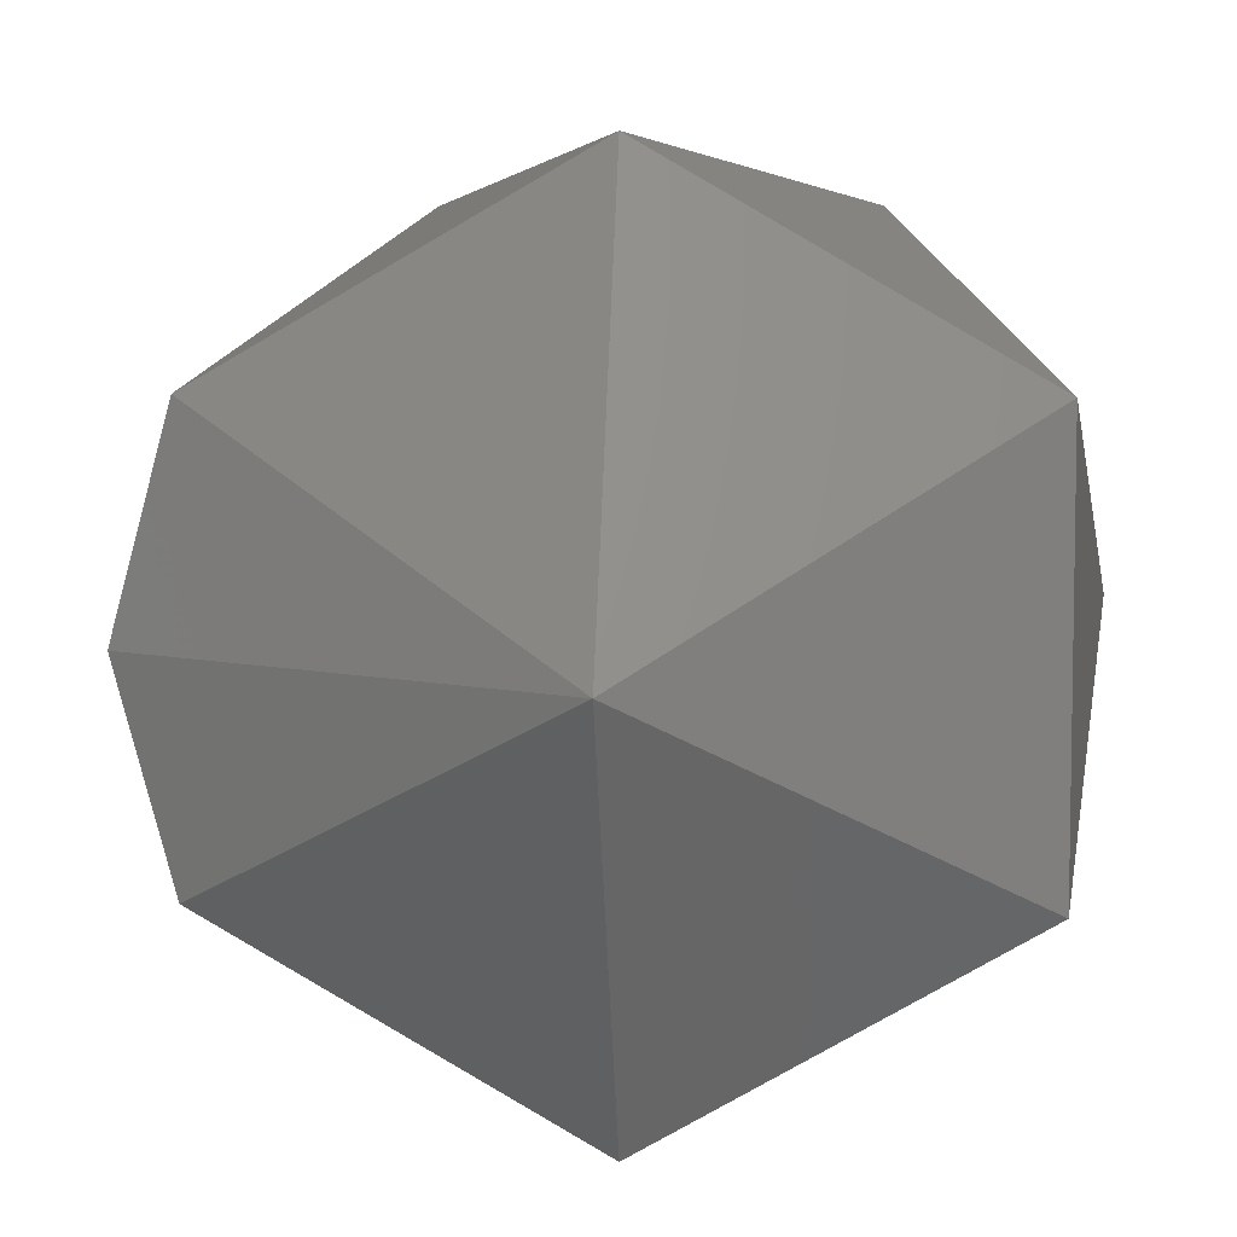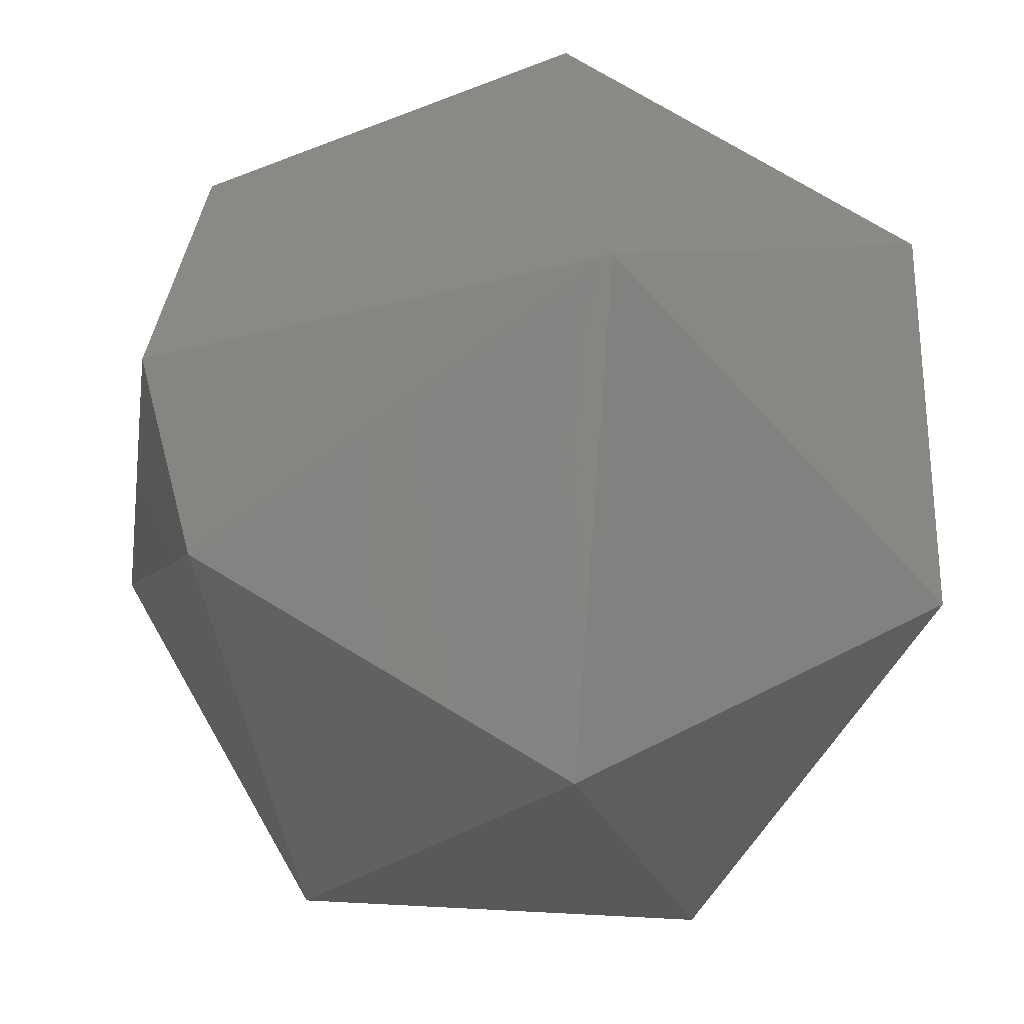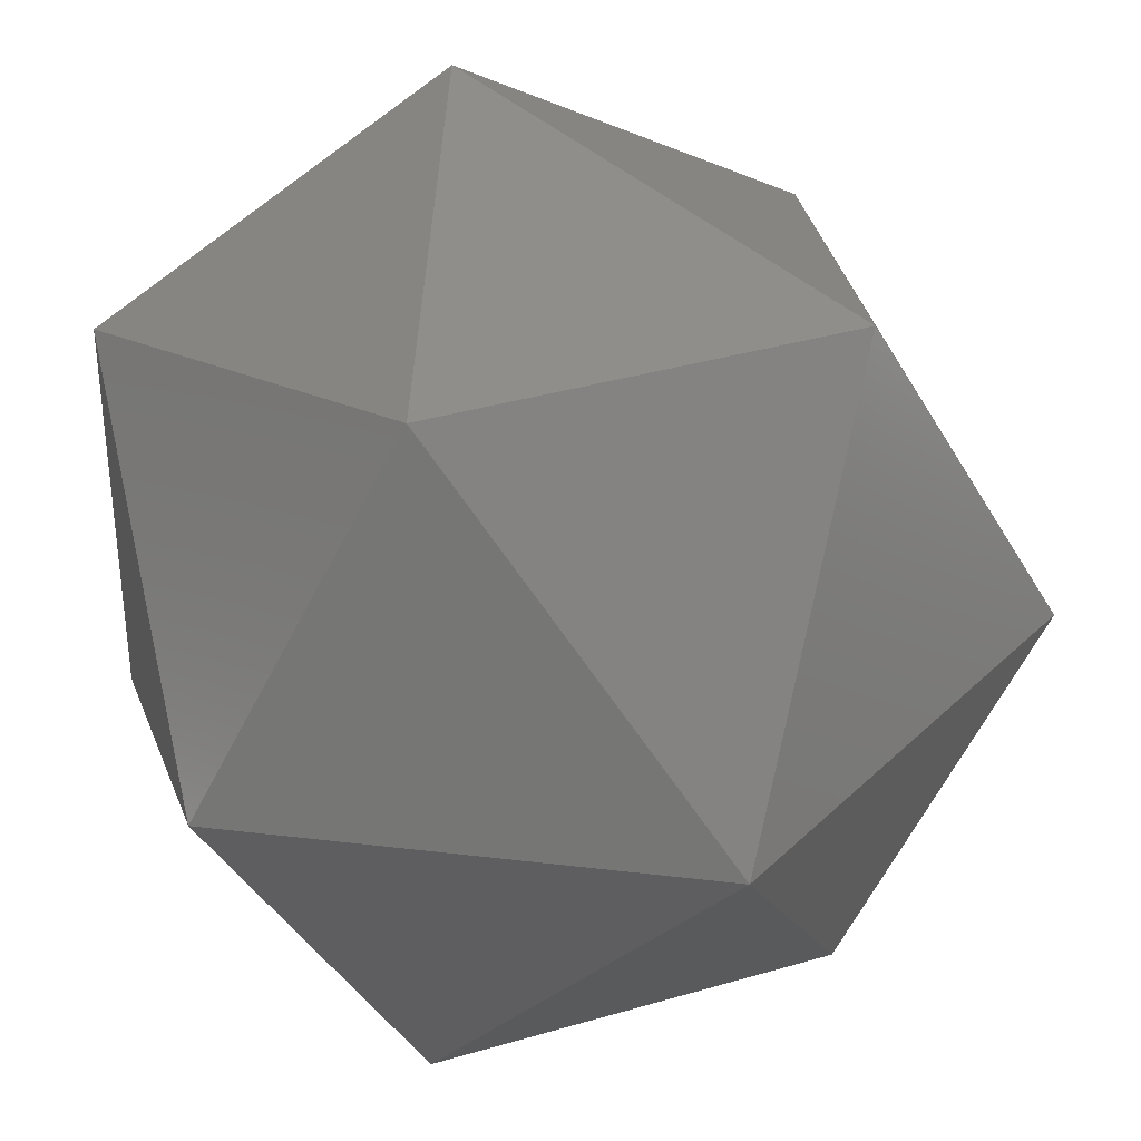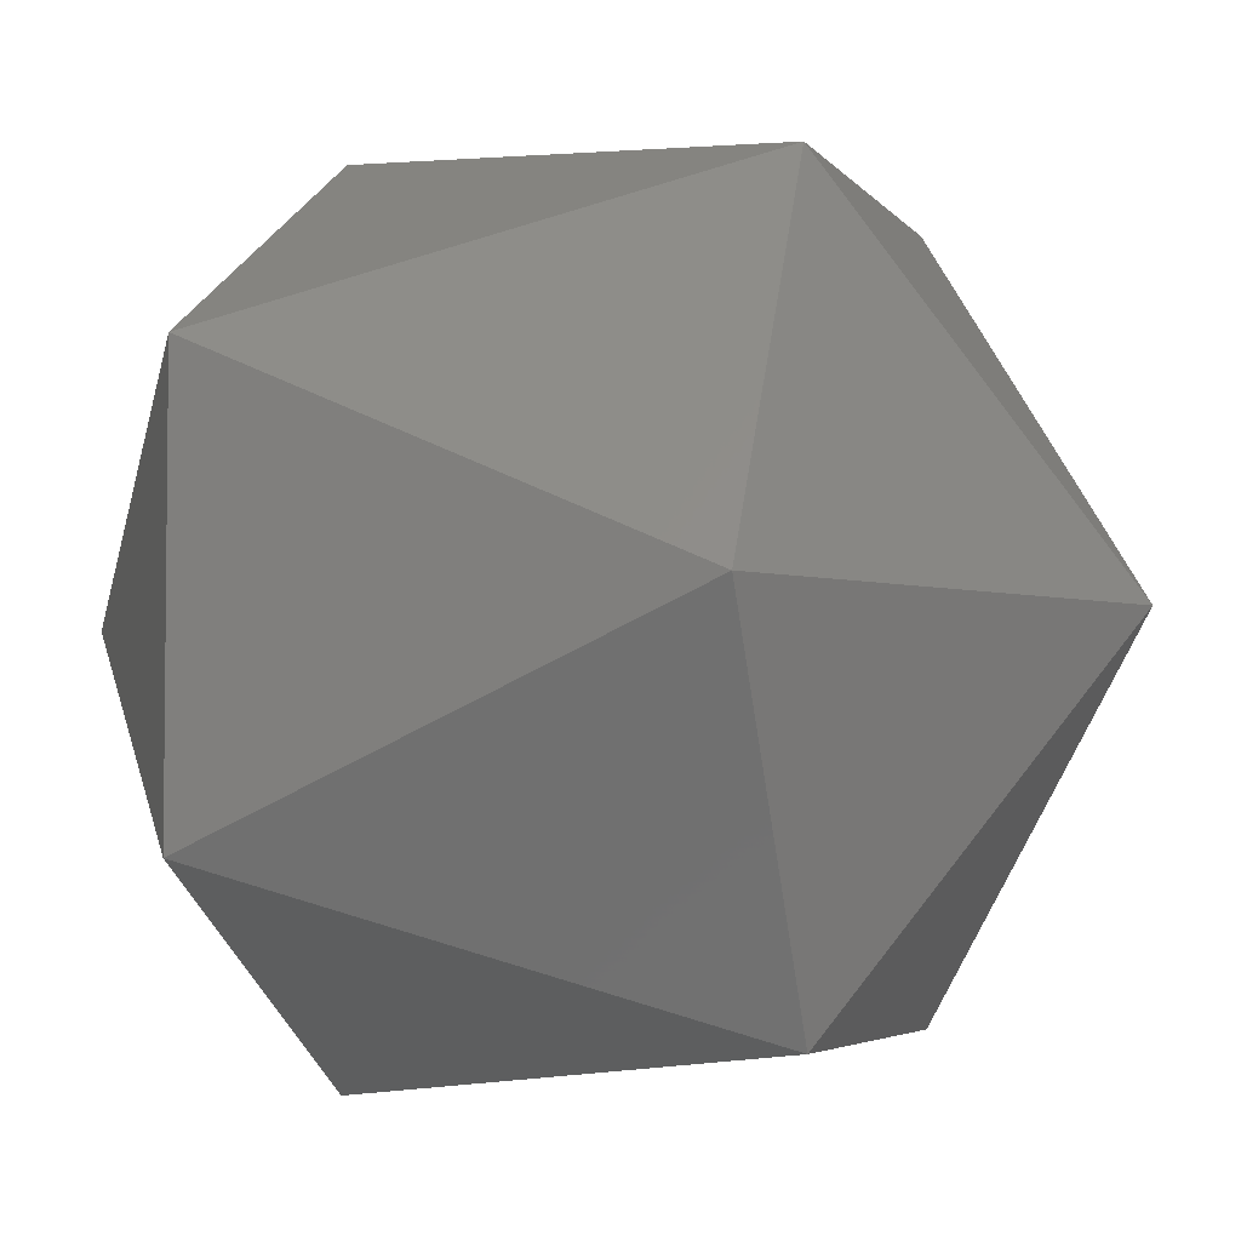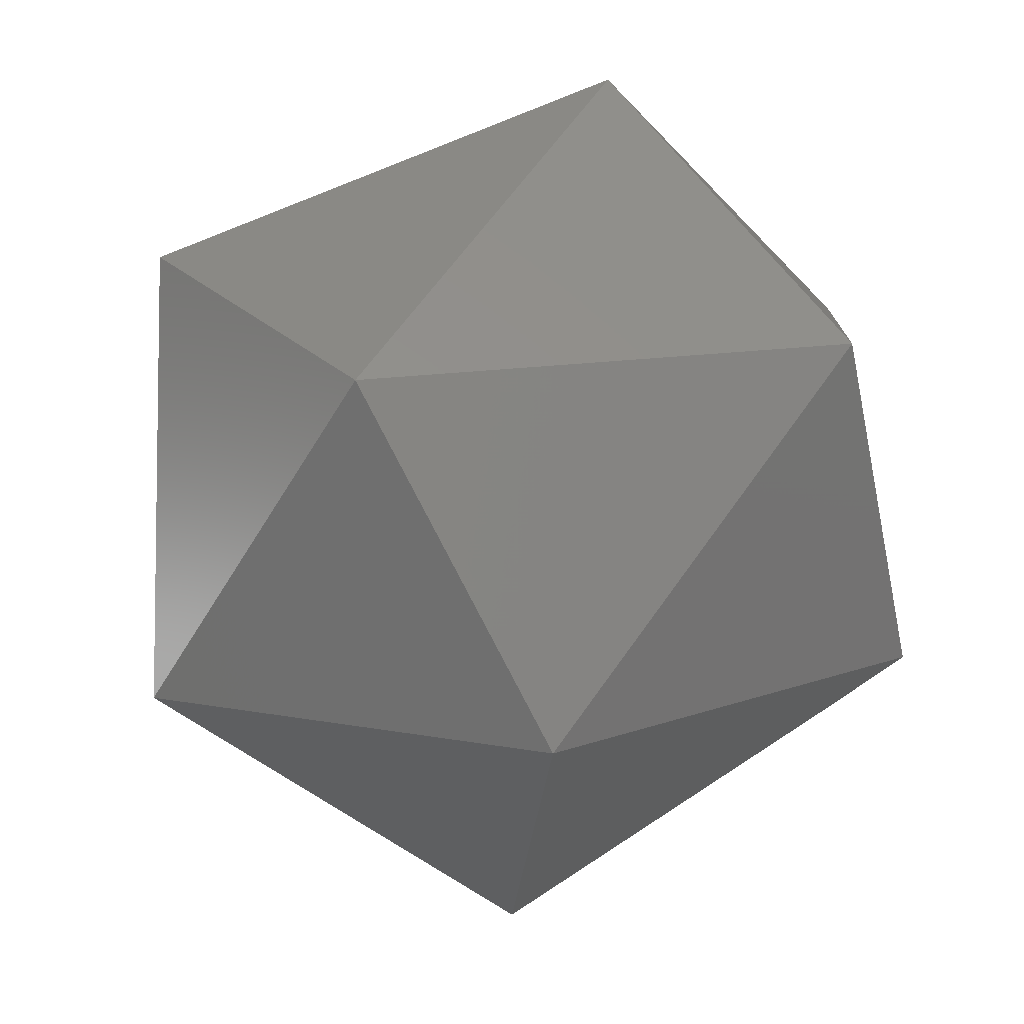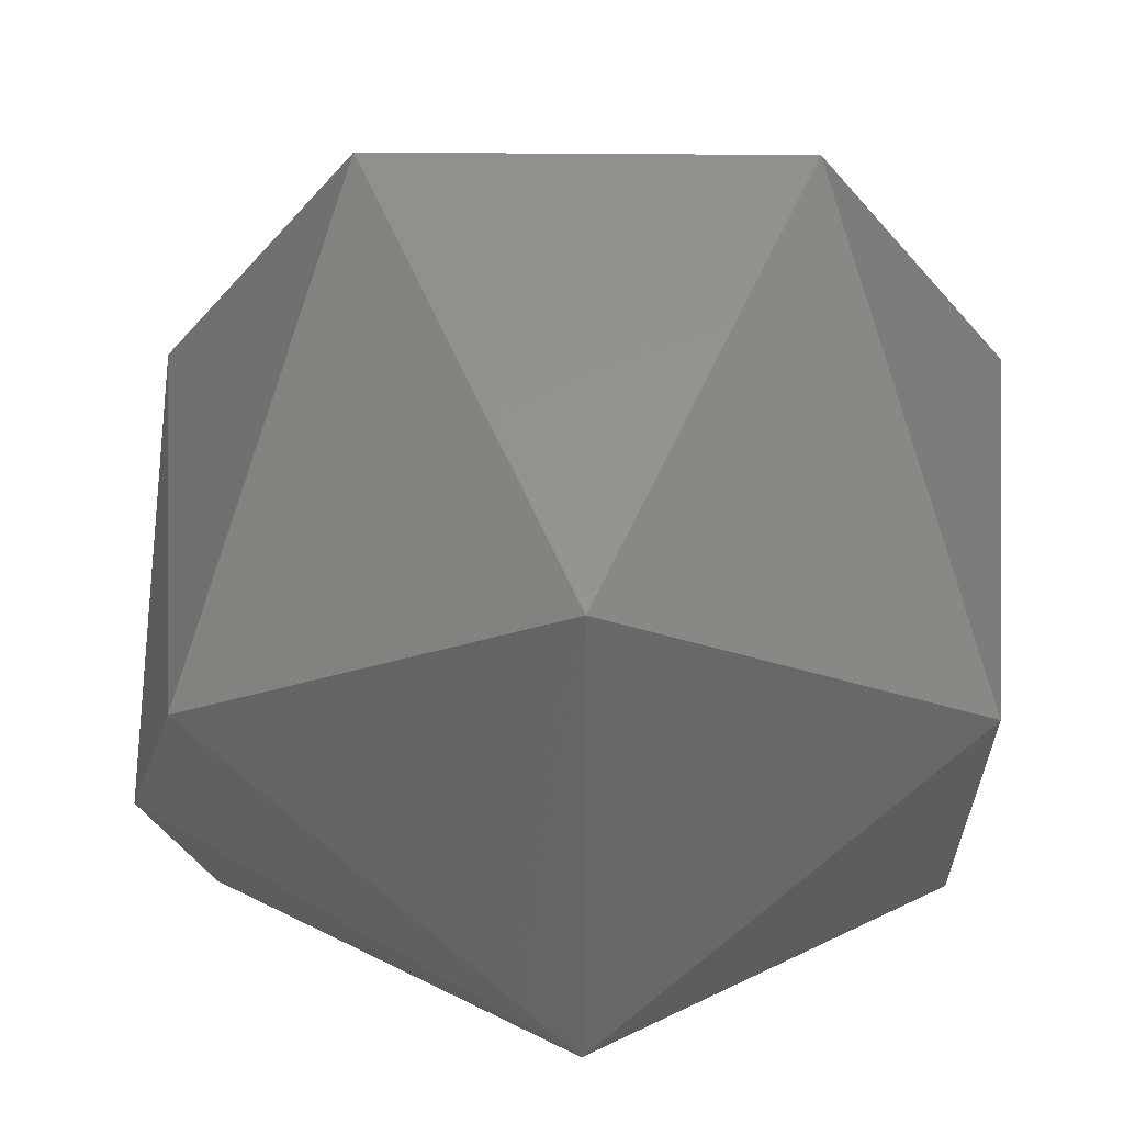
<metadata>
{"format":"stl","ext":"stl","renderer":"f3d","projection":"perspective","resolution":1024,"background":"white","views":[{"elev":6.8,"azim":-55.4,"up":"+Y"},{"elev":-28.7,"azim":-68.2,"up":"+Y"},{"elev":36.0,"azim":98.9,"up":"+Y"},{"elev":-4.3,"azim":48.1,"up":"+Y"},{"elev":-5.6,"azim":157.7,"up":"+Z"},{"elev":63.8,"azim":-59.6,"up":"+Y"}]}
</metadata>
<code>
# stl→obj: 15 verts, 28 faces
v 0.09285 -0.3096 0.86
v 0.09482 -0.3107 0.8586
v 0.0927 -0.3107 0.8598
v 0.0927 -0.3107 0.8622
v 0.09376 -0.3086 0.8616
v 0.09467 -0.3096 0.8632
v 0.09467 -0.3118 0.8632
v 0.09534 -0.3089 0.8595
v 0.09693 -0.3107 0.8598
v 0.09376 -0.3128 0.8616
v 0.0964 -0.3089 0.8613
v 0.09285 -0.3118 0.86
v 0.09693 -0.3107 0.8622
v 0.0964 -0.3125 0.8613
v 0.09534 -0.3125 0.8595
f 1 2 3
f 1 3 4
f 5 1 4
f 6 5 4
f 7 4 4
f 7 6 4
f 8 9 2
f 8 1 5
f 8 2 1
f 10 7 4
f 11 5 6
f 11 8 5
f 11 9 8
f 12 3 2
f 12 4 3
f 12 10 4
f 13 9 9
f 13 11 6
f 13 6 7
f 13 9 11
f 14 7 10
f 14 9 13
f 14 13 7
f 15 2 9
f 15 9 14
f 15 12 2
f 15 10 12
f 15 14 10

</code>
